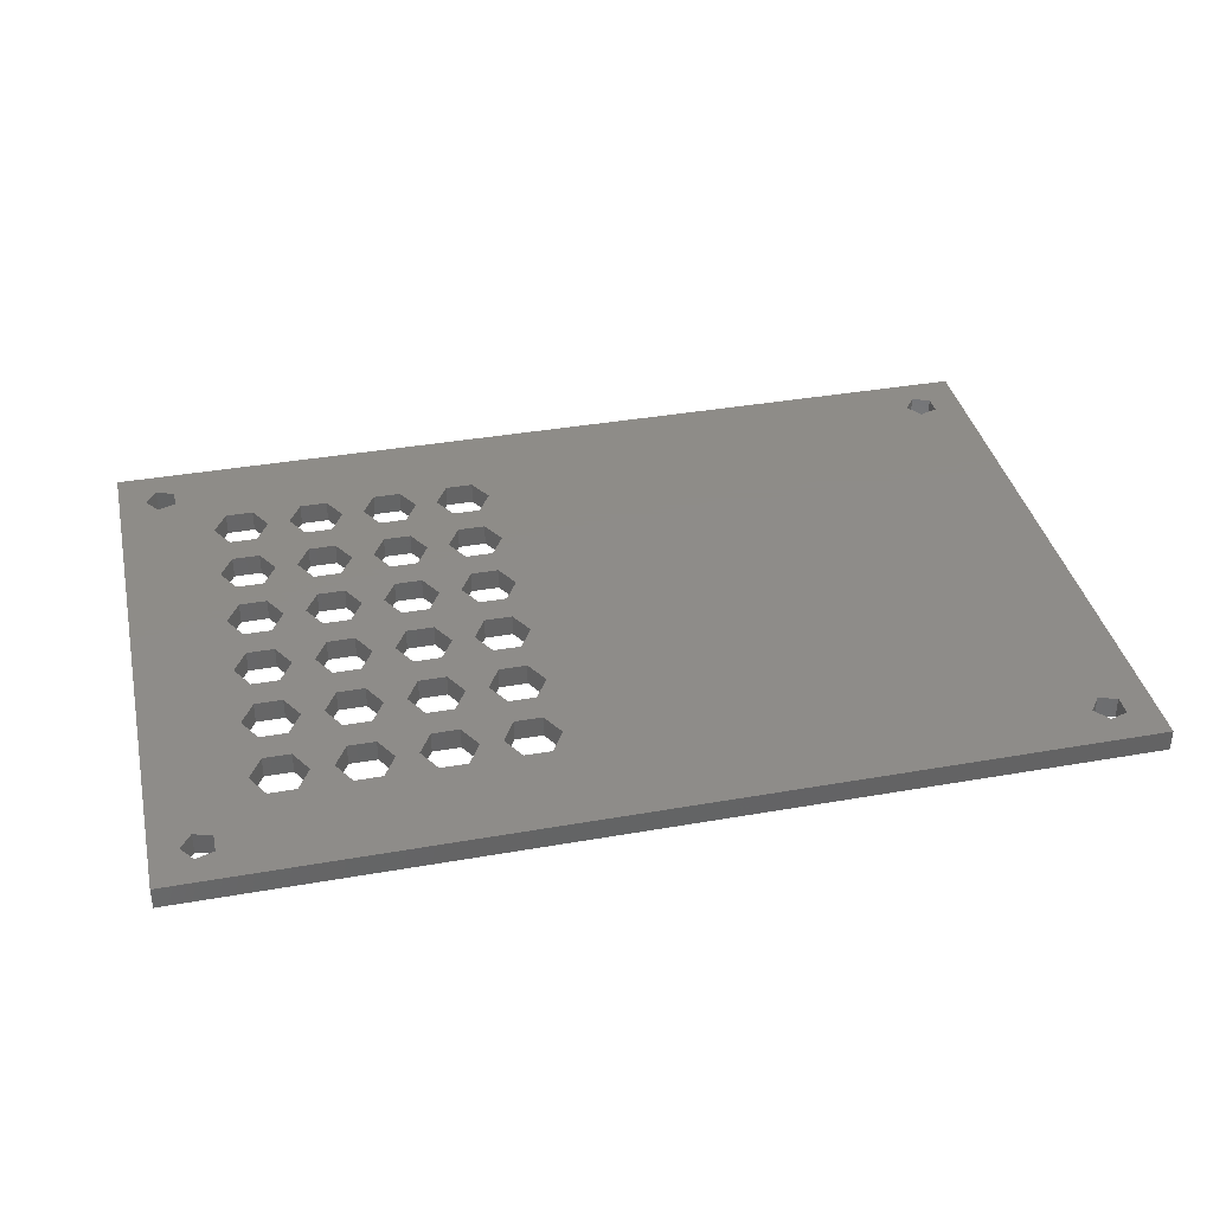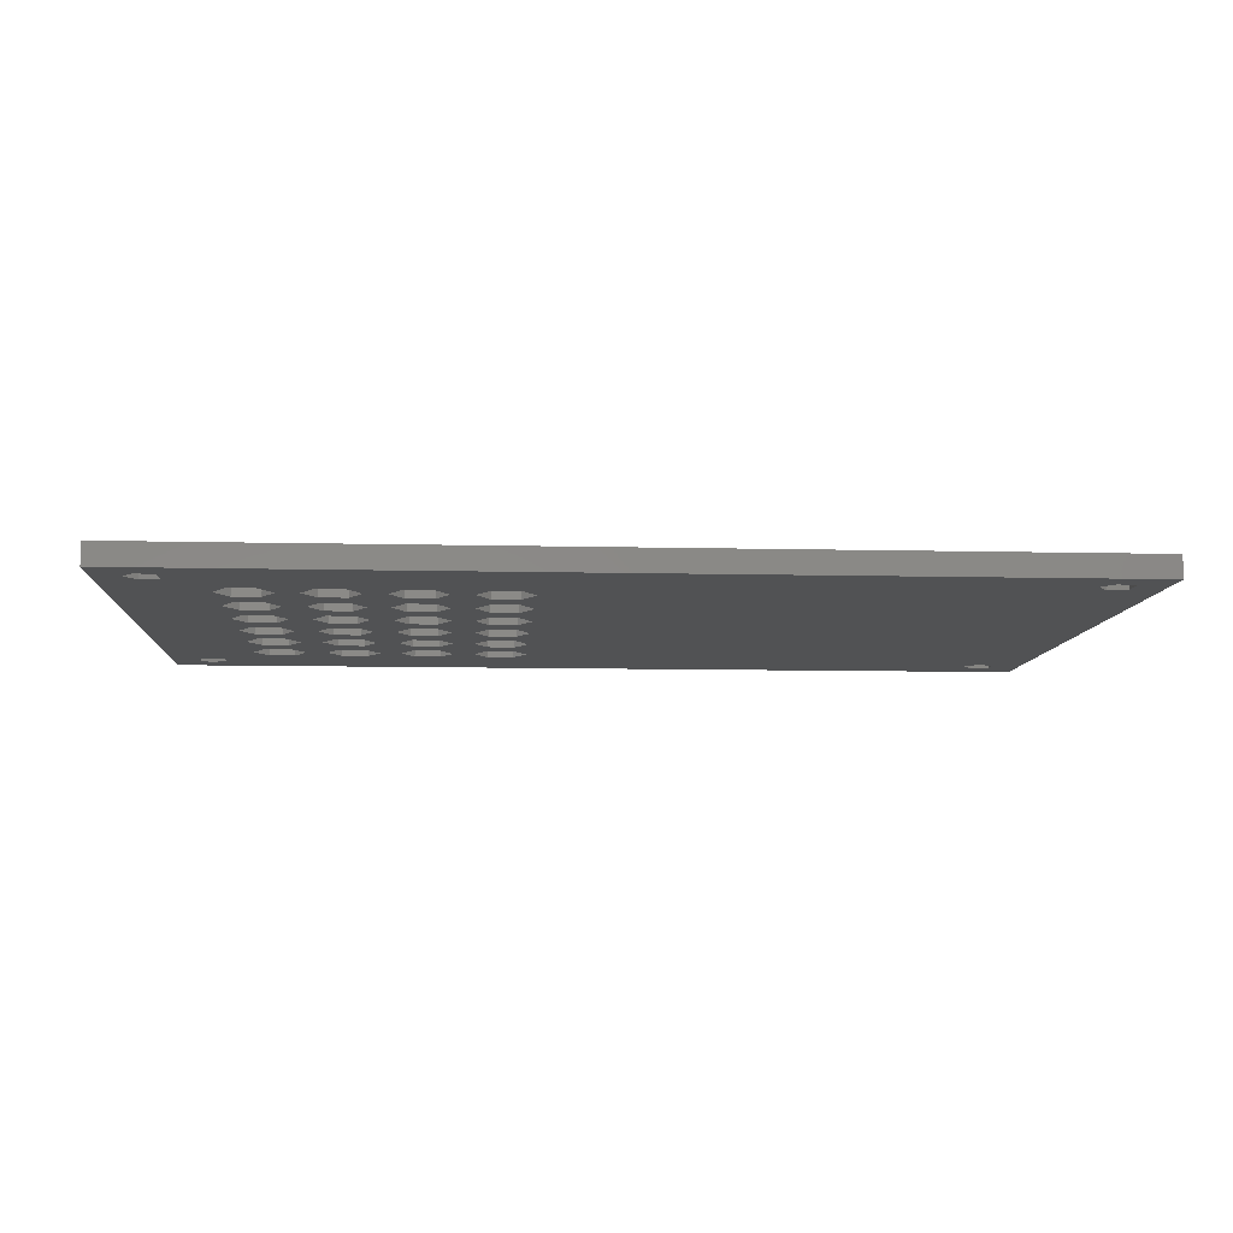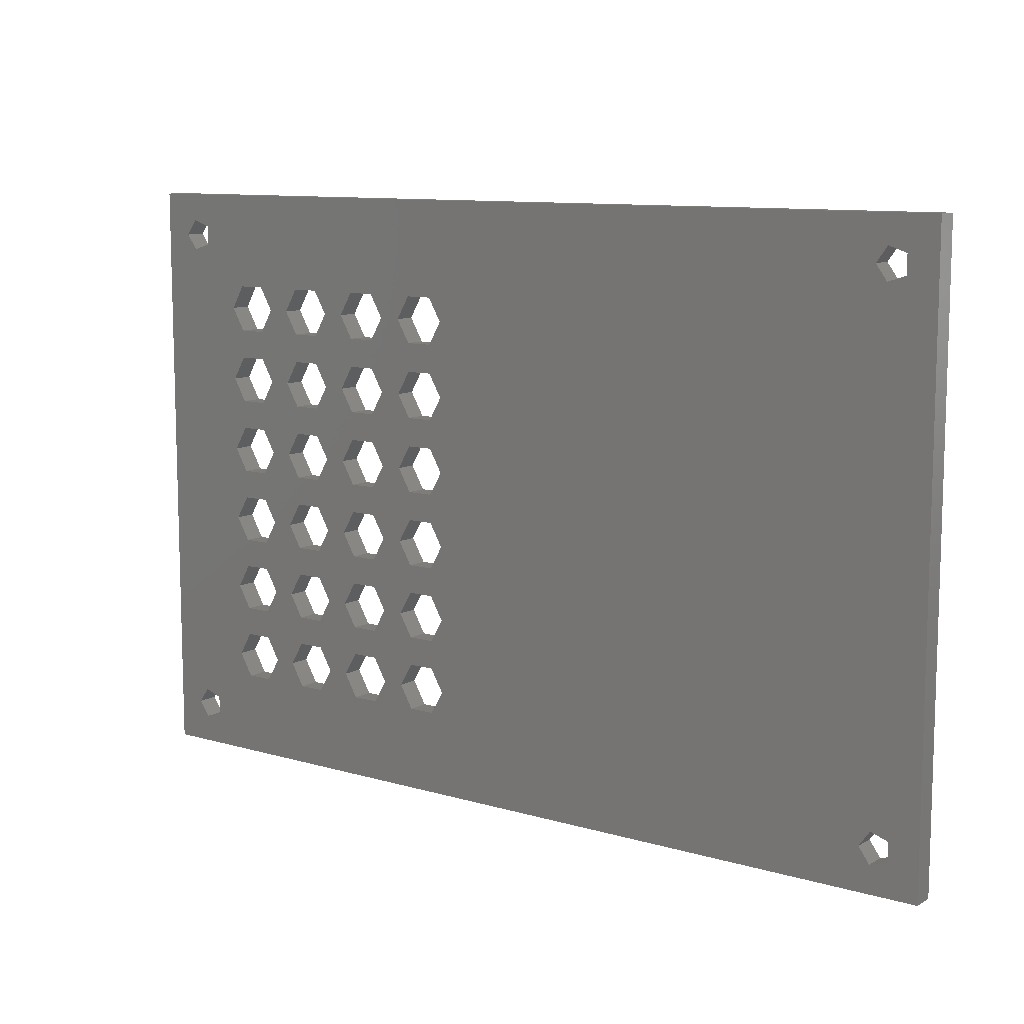
<metadata>
{"format":"stl","ext":"stl","renderer":"f3d","projection":"perspective","resolution":1024,"background":"white","views":[{"elev":37.9,"azim":167.4,"up":"+Z"},{"elev":-8.8,"azim":176.2,"up":"+Z"},{"elev":10.2,"azim":-143.3,"up":"+Y"}]}
</metadata>
<code>
# stl→obj: 336 verts, 780 faces
v -42 -28 0
v -42 -28 2
v -42 28 0
v -42 28 2
v 42 -28 0
v 42 -28 2
v -37.54 25.43 0
v 42 28 0
v -39.21 -23.12 0
v -39.21 -24.88 0
v -37.54 -25.43 0
v -37.54 -22.57 0
v -36.5 -24 0
v -39.21 24.88 0
v -39.21 23.12 0
v 38.46 25.43 0
v 39.5 24 0
v -37.54 22.57 0
v 11.25 19.17 0
v 7.5 -18 0
v 12.5 -11 0
v 18.25 -15.83 0
v 11.25 -13.17 0
v 8.75 -20.17 0
v 11.25 -20.17 0
v 11.25 -15.83 0
v 8.75 -13.17 0
v 19.5 -18 0
v 22.75 -20.17 0
v 18.25 -20.17 0
v 15.75 -20.17 0
v 12.5 -18 0
v 14.5 -18 0
v 8.75 -15.83 0
v 7.5 -11 0
v 29.75 0.8349 0
v 26.5 -4 0
v 28.5 3 0
v 15.75 -15.83 0
v 21.5 -18 0
v 14.5 -11 0
v -36.5 24 0
v 8.75 -6.165 0
v 7.5 -4 0
v 15.75 -13.17 0
v 8.75 -8.835 0
v 36.79 23.12 0
v 32.25 19.17 0
v 29.75 19.17 0
v 19.5 10 0
v 28.5 17 0
v 22.75 12.17 0
v 25.25 7.835 0
v 19.5 3 0
v 22.75 7.835 0
v 18.25 0.8349 0
v 15.75 -1.835 0
v 11.25 -6.165 0
v 8.75 -1.835 0
v 15.75 0.8349 0
v 14.5 3 0
v 7.5 3 0
v 11.25 12.17 0
v 18.25 14.83 0
v 15.75 12.17 0
v 8.75 0.8349 0
v 11.25 0.8349 0
v 38.46 22.57 0
v 32.25 14.83 0
v 33.5 17 0
v 18.25 7.835 0
v 12.5 3 0
v 11.25 5.165 0
v 8.75 5.165 0
v 7.5 10 0
v 8.75 7.835 0
v 11.25 7.835 0
v 15.75 7.835 0
v 8.75 12.17 0
v 11.25 14.83 0
v 8.75 14.83 0
v 7.5 17 0
v 18.25 -13.17 0
v 22.75 -15.83 0
v 15.75 19.17 0
v 15.75 14.83 0
v 14.5 17 0
v 8.75 19.17 0
v 11.25 -8.835 0
v 39.5 -24 0
v 38.46 -25.43 0
v 25.25 -20.17 0
v 19.5 -11 0
v 28.5 -18 0
v 25.25 -15.83 0
v 18.25 -6.165 0
v 18.25 -8.835 0
v 15.75 -6.165 0
v 22.75 -8.835 0
v 21.5 -11 0
v 22.75 -6.165 0
v 21.5 -4 0
v 15.75 -8.835 0
v 14.5 -4 0
v 12.5 17 0
v 25.25 12.17 0
v 29.75 14.83 0
v 26.5 10 0
v 36.79 -24.88 0
v 22.75 5.165 0
v 29.75 12.17 0
v 18.25 12.17 0
v 25.25 14.83 0
v 12.5 -4 0
v 11.25 -1.835 0
v 22.75 -13.17 0
v 25.25 -13.17 0
v 18.25 5.165 0
v 15.75 5.165 0
v 12.5 10 0
v 14.5 10 0
v 21.5 10 0
v 36.79 24.88 0
v 22.75 14.83 0
v 21.5 3 0
v 18.25 -1.835 0
v 18.25 19.17 0
v 22.75 19.17 0
v 29.75 -15.83 0
v 26.5 -18 0
v 29.75 -20.17 0
v 32.25 -13.17 0
v 32.25 -15.83 0
v 29.75 -13.17 0
v 32.25 12.17 0
v 25.25 -8.835 0
v 28.5 -4 0
v 26.5 -11 0
v 29.75 7.835 0
v 25.25 0.8349 0
v 26.5 3 0
v 32.25 -6.165 0
v 29.75 -8.835 0
v 29.75 -6.165 0
v 29.75 -1.835 0
v 21.5 17 0
v 19.5 17 0
v 25.25 -6.165 0
v 25.25 -1.835 0
v 22.75 -1.835 0
v 28.5 10 0
v 25.25 5.165 0
v 19.5 -4 0
v 22.75 0.8349 0
v 29.75 5.165 0
v 32.25 7.835 0
v 25.25 19.17 0
v 32.25 -20.17 0
v 26.5 17 0
v 33.5 3 0
v 32.25 -1.835 0
v 38.46 -22.57 0
v 33.5 -18 0
v 32.25 -8.835 0
v 33.5 -11 0
v 28.5 -11 0
v 32.25 5.165 0
v 32.25 0.8349 0
v 33.5 -4 0
v 33.5 10 0
v 36.79 -23.12 0
v 42 28 2
v -37.54 -25.43 2
v -39.21 -24.88 2
v -36.5 -24 2
v -39.21 -23.12 2
v 8.75 -20.17 2
v -37.54 -22.57 2
v 18.25 5.165 2
v 19.5 3 2
v 22.75 7.835 2
v 15.75 7.835 2
v 14.5 10 2
v 11.25 7.835 2
v -39.21 23.12 2
v 11.25 -15.83 2
v 12.5 -18 2
v 14.5 -18 2
v -39.21 24.88 2
v 22.75 14.83 2
v 15.75 12.17 2
v 18.25 12.17 2
v -37.54 25.43 2
v 19.5 -11 2
v 25.25 -15.83 2
v 28.5 -18 2
v 11.25 -20.17 2
v 21.5 -11 2
v 22.75 -8.835 2
v 18.25 -6.165 2
v 7.5 -18 2
v 15.75 -20.17 2
v 8.75 -15.83 2
v 26.5 -18 2
v 36.79 -24.88 2
v 29.75 -20.17 2
v 18.25 -8.835 2
v 12.5 -4 2
v 8.75 -13.17 2
v 7.5 -11 2
v 25.25 -20.17 2
v 8.75 -8.835 2
v 11.25 -8.835 2
v 22.75 -20.17 2
v 21.5 -18 2
v 19.5 -18 2
v 12.5 -11 2
v 14.5 -11 2
v 8.75 -1.835 2
v 7.5 -4 2
v 8.75 0.8349 2
v 21.5 17 2
v 18.25 14.83 2
v 29.75 -15.83 2
v 25.25 -13.17 2
v 7.5 3 2
v 8.75 5.165 2
v 29.75 -8.835 2
v 32.25 -8.835 2
v 32.25 -6.165 2
v 8.75 7.835 2
v 11.25 12.17 2
v 28.5 17 2
v 29.75 19.17 2
v 25.25 14.83 2
v 15.75 5.165 2
v 12.5 3 2
v 11.25 0.8349 2
v 7.5 10 2
v 11.25 19.17 2
v 12.5 17 2
v 15.75 19.17 2
v 8.75 12.17 2
v 8.75 14.83 2
v 15.75 14.83 2
v 12.5 10 2
v 11.25 14.83 2
v 7.5 17 2
v 8.75 19.17 2
v 14.5 17 2
v 15.75 -13.17 2
v 18.25 -20.17 2
v 25.25 -8.835 2
v 26.5 -11 2
v 11.25 -13.17 2
v 15.75 -15.83 2
v 22.75 -13.17 2
v 22.75 -15.83 2
v 18.25 -15.83 2
v 15.75 -1.835 2
v 18.25 -1.835 2
v 21.5 3 2
v 11.25 -6.165 2
v 15.75 -8.835 2
v 29.75 0.8349 2
v 28.5 3 2
v 26.5 -4 2
v 11.25 -1.835 2
v 15.75 -6.165 2
v 14.5 -4 2
v 21.5 10 2
v 18.25 7.835 2
v 15.75 0.8349 2
v 14.5 3 2
v 25.25 0.8349 2
v 25.25 -1.835 2
v 29.75 7.835 2
v 25.25 12.17 2
v 26.5 10 2
v 29.75 14.83 2
v 25.25 19.17 2
v 26.5 17 2
v 36.79 24.88 2
v 26.5 3 2
v 32.25 19.17 2
v 33.5 17 2
v 36.79 23.12 2
v 18.25 -13.17 2
v 18.25 19.17 2
v 19.5 17 2
v 22.75 19.17 2
v 8.75 -6.165 2
v -36.5 24 2
v 11.25 5.165 2
v 28.5 10 2
v 25.25 5.165 2
v 22.75 0.8349 2
v 19.5 -4 2
v 39.5 -24 2
v 38.46 -25.43 2
v 22.75 -6.165 2
v 33.5 -4 2
v 22.75 5.165 2
v 18.25 0.8349 2
v 25.25 -6.165 2
v 21.5 -4 2
v 22.75 -1.835 2
v 29.75 5.165 2
v 32.25 5.165 2
v 32.25 7.835 2
v 29.75 12.17 2
v 32.25 12.17 2
v 32.25 14.83 2
v 25.25 7.835 2
v 19.5 10 2
v 22.75 12.17 2
v 38.46 25.43 2
v 39.5 24 2
v 38.46 22.57 2
v 36.79 -23.12 2
v 32.25 -15.83 2
v 33.5 -18 2
v 29.75 -6.165 2
v 32.25 -20.17 2
v 29.75 -13.17 2
v 32.25 -13.17 2
v 28.5 -11 2
v 32.25 0.8349 2
v 32.25 -1.835 2
v 33.5 3 2
v 33.5 -11 2
v 28.5 -4 2
v 29.75 -1.835 2
v 33.5 10 2
v 38.46 -22.57 2
v -37.54 22.57 2
f 1 2 3
f 3 2 4
f 2 1 5
f 6 2 5
f 7 3 8
f 1 3 9
f 1 9 10
f 1 10 11
f 1 11 5
f 12 5 13
f 9 3 12
f 14 3 7
f 15 3 14
f 12 3 15
f 16 8 17
f 18 12 15
f 19 7 8
f 12 18 20
f 21 22 23
f 12 20 24
f 12 24 5
f 24 25 5
f 23 26 27
f 28 29 30
f 31 32 33
f 20 18 34
f 27 18 35
f 36 37 38
f 26 18 27
f 39 23 22
f 29 28 40
f 41 42 43
f 43 42 7
f 43 7 44
f 45 21 41
f 35 18 46
f 47 48 49
f 50 51 52
f 31 5 25
f 32 31 25
f 40 22 45
f 53 54 55
f 56 57 58
f 44 7 59
f 60 59 61
f 59 7 62
f 63 64 65
f 59 62 66
f 59 66 67
f 68 69 70
f 71 72 73
f 62 7 74
f 74 7 75
f 74 75 76
f 74 76 77
f 78 73 74
f 79 7 63
f 80 63 81
f 75 7 79
f 81 7 82
f 63 7 81
f 40 83 84
f 19 8 85
f 86 80 87
f 88 7 19
f 33 26 39
f 82 7 88
f 32 26 33
f 34 18 26
f 29 5 30
f 31 30 5
f 89 18 42
f 90 5 91
f 46 18 89
f 26 23 39
f 21 89 41
f 22 21 45
f 92 5 29
f 93 94 95
f 96 97 98
f 99 100 101
f 101 93 102
f 103 58 97
f 98 58 104
f 87 105 85
f 97 58 98
f 106 107 108
f 91 5 109
f 110 53 111
f 104 58 57
f 53 110 56
f 112 113 50
f 114 115 60
f 69 108 107
f 61 59 67
f 94 116 117
f 118 55 54
f 56 58 114
f 67 72 119
f 55 118 119
f 77 120 121
f 119 72 71
f 55 119 122
f 47 49 123
f 107 106 52
f 113 112 124
f 57 125 126
f 80 105 87
f 63 80 86
f 41 58 103
f 64 63 86
f 127 8 128
f 109 5 92
f 40 45 83
f 22 40 28
f 127 85 8
f 94 117 129
f 41 89 42
f 41 43 58
f 130 131 109
f 57 110 125
f 132 133 134
f 116 93 100
f 68 17 135
f 131 95 94
f 136 137 138
f 139 140 141
f 129 117 138
f 142 143 144
f 145 137 36
f 17 8 135
f 93 97 102
f 146 147 128
f 100 93 101
f 136 99 148
f 140 139 149
f 136 148 37
f 150 140 149
f 97 96 150
f 110 151 152
f 153 126 154
f 68 70 47
f 111 69 135
f 155 149 139
f 156 155 139
f 140 150 96
f 121 120 65
f 69 111 53
f 122 119 71
f 122 71 52
f 61 67 119
f 128 8 157
f 157 8 123
f 53 56 54
f 63 65 120
f 109 131 158
f 107 52 51
f 147 146 64
f 49 159 123
f 19 85 105
f 94 93 116
f 127 128 147
f 124 64 146
f 131 130 95
f 93 84 83
f 160 8 161
f 129 138 133
f 162 163 8
f 164 8 165
f 139 141 152
f 134 138 166
f 133 138 134
f 167 8 160
f 165 133 132
f 163 133 165
f 163 165 8
f 144 138 137
f 102 97 150
f 166 138 144
f 139 152 151
f 164 143 142
f 168 160 161
f 164 142 169
f 164 169 8
f 161 8 169
f 156 170 167
f 154 126 125
f 110 111 151
f 137 136 36
f 171 163 162
f 143 166 144
f 135 8 170
f 145 168 161
f 155 156 167
f 149 38 37
f 140 96 153
f 123 8 16
f 148 99 101
f 69 68 135
f 170 8 167
f 168 145 36
f 155 38 149
f 140 153 154
f 48 47 70
f 50 52 71
f 51 50 113
f 51 113 49
f 60 115 59
f 78 77 121
f 124 112 65
f 124 65 64
f 36 136 37
f 130 109 92
f 57 56 110
f 109 158 171
f 5 90 8
f 90 162 8
f 157 123 159
f 159 49 113
f 69 53 108
f 78 74 77
f 71 73 78
f 13 5 11
f 56 114 60
f 84 93 95
f 163 171 158
f 3 4 8
f 8 4 172
f 173 2 6
f 4 2 174
f 175 173 6
f 4 174 176
f 177 178 6
f 4 176 178
f 179 180 181
f 174 2 173
f 182 183 184
f 4 178 185
f 186 187 188
f 4 185 189
f 190 191 192
f 172 4 193
f 194 195 196
f 197 177 6
f 185 178 177
f 198 199 200
f 185 177 201
f 187 197 202
f 185 201 203
f 204 205 206
f 185 203 186
f 207 198 208
f 185 186 209
f 185 209 210
f 204 211 205
f 185 210 212
f 185 212 213
f 214 215 216
f 213 217 218
f 219 193 220
f 206 195 204
f 221 193 219
f 190 222 223
f 196 224 225
f 226 193 221
f 227 193 226
f 228 229 230
f 231 193 227
f 232 191 223
f 233 234 235
f 236 237 238
f 239 193 231
f 240 241 242
f 243 193 239
f 244 193 243
f 245 243 232
f 183 246 184
f 247 244 243
f 248 193 244
f 249 193 248
f 172 193 249
f 241 247 250
f 172 249 240
f 202 188 187
f 250 242 241
f 251 218 217
f 252 202 6
f 224 253 254
f 202 197 6
f 255 209 256
f 205 211 6
f 196 225 257
f 214 252 6
f 216 252 214
f 258 195 194
f 217 259 251
f 217 255 259
f 260 261 262
f 208 263 264
f 208 264 207
f 265 266 267
f 268 208 269
f 190 223 191
f 260 268 270
f 271 272 236
f 273 268 260
f 181 236 179
f 254 225 224
f 274 238 219
f 275 276 277
f 278 279 280
f 272 237 236
f 245 247 243
f 238 221 219
f 274 236 238
f 273 219 268
f 281 282 283
f 240 242 172
f 282 235 234
f 183 191 246
f 275 277 284
f 285 286 287
f 223 245 232
f 215 258 288
f 281 283 172
f 289 290 291
f 289 291 172
f 172 242 289
f 215 251 259
f 215 288 251
f 222 291 290
f 188 209 186
f 256 259 255
f 292 220 193
f 292 193 293
f 182 227 294
f 182 184 227
f 259 216 215
f 277 295 296
f 207 194 257
f 198 200 269
f 269 208 198
f 297 262 261
f 298 200 199
f 299 300 6
f 301 261 253
f 230 229 302
f 265 267 253
f 199 261 298
f 260 303 304
f 305 301 253
f 306 261 301
f 275 297 307
f 307 261 306
f 297 261 307
f 308 309 310
f 266 276 267
f 267 305 253
f 311 312 313
f 303 296 295
f 314 304 303
f 304 273 260
f 303 295 311
f 314 181 180
f 314 180 304
f 196 257 194
f 315 272 316
f 233 235 315
f 257 198 207
f 184 231 227
f 271 316 272
f 317 318 172
f 273 274 219
f 181 271 236
f 313 312 319
f 206 196 195
f 320 321 322
f 291 281 172
f 188 256 209
f 290 223 222
f 269 270 268
f 315 316 233
f 192 315 235
f 211 214 6
f 319 286 313
f 194 288 258
f 230 323 228
f 245 250 247
f 322 324 320
f 325 253 321
f 326 325 321
f 327 253 325
f 323 253 327
f 228 323 327
f 328 329 330
f 331 326 321
f 172 331 6
f 329 302 172
f 330 329 172
f 332 253 323
f 265 253 332
f 328 265 333
f 309 330 172
f 310 277 308
f 172 302 229
f 308 276 266
f 229 331 172
f 319 312 318
f 277 296 284
f 318 312 172
f 333 329 328
f 333 265 332
f 308 277 276
f 303 311 314
f 313 280 279
f 205 324 206
f 313 314 311
f 310 309 334
f 287 234 285
f 334 309 172
f 235 190 192
f 205 320 324
f 283 317 172
f 272 294 237
f 313 279 314
f 312 334 172
f 224 321 253
f 319 287 286
f 331 321 335
f 331 299 6
f 331 335 299
f 260 262 303
f 199 253 261
f 234 283 282
f 307 276 275
f 280 233 316
f 320 335 321
f 280 316 278
f 300 205 6
f 178 175 6
f 189 193 4
f 287 283 234
f 272 182 294
f 232 246 191
f 213 336 185
f 213 293 336
f 218 293 213
f 218 292 293
f 218 263 292
f 218 264 263
f 6 5 8
f 172 6 8
f 12 178 176
f 9 12 176
f 9 176 174
f 10 9 174
f 175 178 13
f 13 178 12
f 175 13 173
f 173 13 11
f 173 11 174
f 174 11 10
f 7 193 189
f 14 7 189
f 14 189 185
f 15 14 185
f 293 193 42
f 42 193 7
f 293 42 336
f 336 42 18
f 336 18 185
f 185 18 15
f 34 203 201
f 20 34 201
f 201 177 24
f 20 201 24
f 26 186 203
f 34 26 203
f 187 186 32
f 32 186 26
f 187 32 197
f 197 32 25
f 197 25 177
f 177 25 24
f 46 212 210
f 35 46 210
f 210 209 27
f 35 210 27
f 89 213 212
f 46 89 212
f 217 213 21
f 21 213 89
f 217 21 255
f 255 21 23
f 255 23 209
f 209 23 27
f 59 219 220
f 44 59 220
f 220 292 43
f 44 220 43
f 115 268 219
f 59 115 219
f 208 268 114
f 114 268 115
f 208 114 263
f 263 114 58
f 263 58 292
f 292 58 43
f 74 227 226
f 62 74 226
f 226 221 66
f 62 226 66
f 73 294 227
f 74 73 227
f 237 294 72
f 72 294 73
f 237 72 238
f 238 72 67
f 238 67 221
f 221 67 66
f 79 243 239
f 75 79 239
f 239 231 76
f 75 239 76
f 63 232 243
f 79 63 243
f 246 232 120
f 120 232 63
f 246 120 184
f 184 120 77
f 184 77 231
f 231 77 76
f 88 249 248
f 82 88 248
f 248 244 81
f 82 248 81
f 19 240 249
f 88 19 249
f 241 240 105
f 105 240 19
f 241 105 247
f 247 105 80
f 247 80 244
f 244 80 81
f 39 256 188
f 33 39 188
f 188 202 31
f 33 188 31
f 22 259 256
f 39 22 256
f 216 259 28
f 28 259 22
f 216 28 252
f 252 28 30
f 252 30 202
f 202 30 31
f 103 264 218
f 41 103 218
f 218 251 45
f 41 218 45
f 97 207 264
f 103 97 264
f 194 207 93
f 93 207 97
f 194 93 288
f 288 93 83
f 288 83 251
f 251 83 45
f 57 260 270
f 104 57 270
f 270 269 98
f 104 270 98
f 126 261 260
f 57 126 260
f 298 261 153
f 153 261 126
f 298 153 200
f 200 153 96
f 200 96 269
f 269 96 98
f 119 236 274
f 61 119 274
f 274 273 60
f 61 274 60
f 118 179 236
f 119 118 236
f 180 179 54
f 54 179 118
f 180 54 304
f 304 54 56
f 304 56 273
f 273 56 60
f 65 191 183
f 121 65 183
f 183 182 78
f 121 183 78
f 112 192 191
f 65 112 191
f 315 192 50
f 50 192 112
f 315 50 272
f 272 50 71
f 272 71 182
f 182 71 78
f 85 242 250
f 87 85 250
f 250 245 86
f 87 250 86
f 127 289 242
f 85 127 242
f 290 289 147
f 147 289 127
f 290 147 223
f 223 147 64
f 223 64 245
f 245 64 86
f 84 258 215
f 40 84 215
f 215 214 29
f 40 215 29
f 95 195 258
f 84 95 258
f 204 195 130
f 130 195 95
f 204 130 211
f 211 130 92
f 211 92 214
f 214 92 29
f 99 199 198
f 100 99 198
f 198 257 116
f 100 198 116
f 136 253 199
f 99 136 199
f 254 253 138
f 138 253 136
f 254 138 225
f 225 138 117
f 225 117 257
f 257 117 116
f 150 307 306
f 102 150 306
f 306 301 101
f 102 306 101
f 149 276 307
f 150 149 307
f 267 276 37
f 37 276 149
f 267 37 305
f 305 37 148
f 305 148 301
f 301 148 101
f 110 303 262
f 125 110 262
f 262 297 154
f 125 262 154
f 152 296 303
f 110 152 303
f 284 296 141
f 141 296 152
f 284 141 275
f 275 141 140
f 275 140 297
f 297 140 154
f 52 316 271
f 122 52 271
f 271 181 55
f 122 271 55
f 106 278 316
f 52 106 316
f 279 278 108
f 108 278 106
f 279 108 314
f 314 108 53
f 314 53 181
f 181 53 55
f 128 291 222
f 146 128 222
f 222 190 124
f 146 222 124
f 157 281 291
f 128 157 291
f 282 281 159
f 159 281 157
f 282 159 235
f 235 159 113
f 235 113 190
f 190 113 124
f 129 224 196
f 94 129 196
f 196 206 131
f 94 196 131
f 133 321 224
f 129 133 224
f 322 321 163
f 163 321 133
f 322 163 324
f 324 163 158
f 324 158 206
f 206 158 131
f 143 228 327
f 166 143 327
f 327 325 134
f 166 327 134
f 164 229 228
f 143 164 228
f 331 229 165
f 165 229 164
f 331 165 326
f 326 165 132
f 326 132 325
f 325 132 134
f 145 333 332
f 137 145 332
f 332 323 144
f 137 332 144
f 161 329 333
f 145 161 333
f 302 329 169
f 169 329 161
f 302 169 230
f 230 169 142
f 230 142 323
f 323 142 144
f 155 308 266
f 38 155 266
f 266 265 36
f 38 266 36
f 167 309 308
f 155 167 308
f 330 309 160
f 160 309 167
f 330 160 328
f 328 160 168
f 328 168 265
f 265 168 36
f 111 311 295
f 151 111 295
f 295 277 139
f 151 295 139
f 135 312 311
f 111 135 311
f 334 312 170
f 170 312 135
f 334 170 310
f 310 170 156
f 310 156 277
f 277 156 139
f 49 234 233
f 51 49 233
f 233 280 107
f 51 233 107
f 48 285 234
f 49 48 234
f 286 285 70
f 70 285 48
f 286 70 313
f 313 70 69
f 313 69 280
f 280 69 107
f 162 335 320
f 171 162 320
f 171 320 205
f 109 171 205
f 299 335 90
f 90 335 162
f 299 90 300
f 300 90 91
f 300 91 205
f 205 91 109
f 16 317 283
f 123 16 283
f 123 283 287
f 47 123 287
f 318 317 17
f 17 317 16
f 318 17 319
f 319 17 68
f 319 68 287
f 287 68 47

</code>
